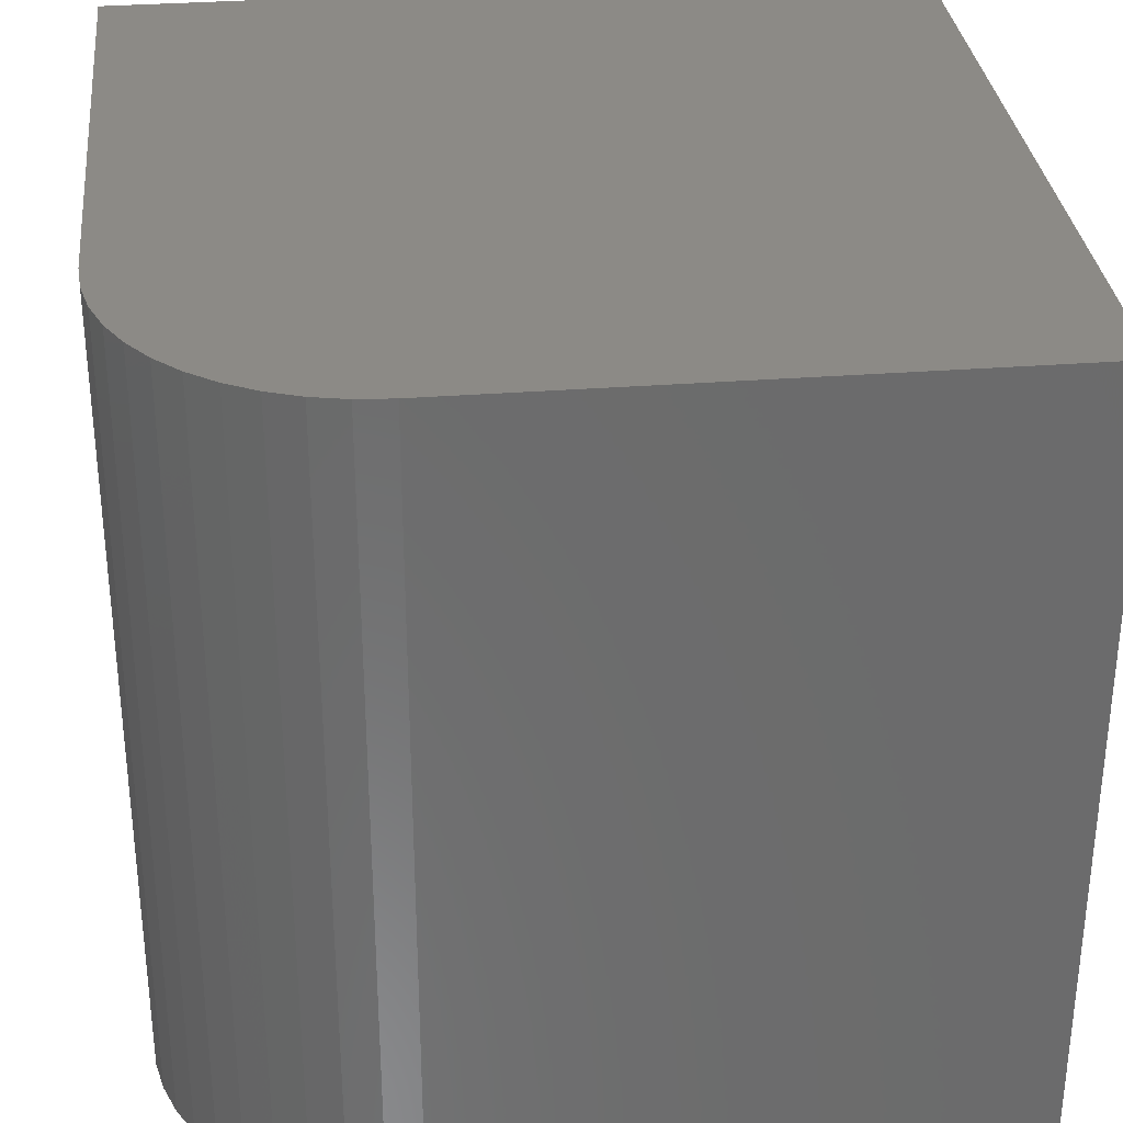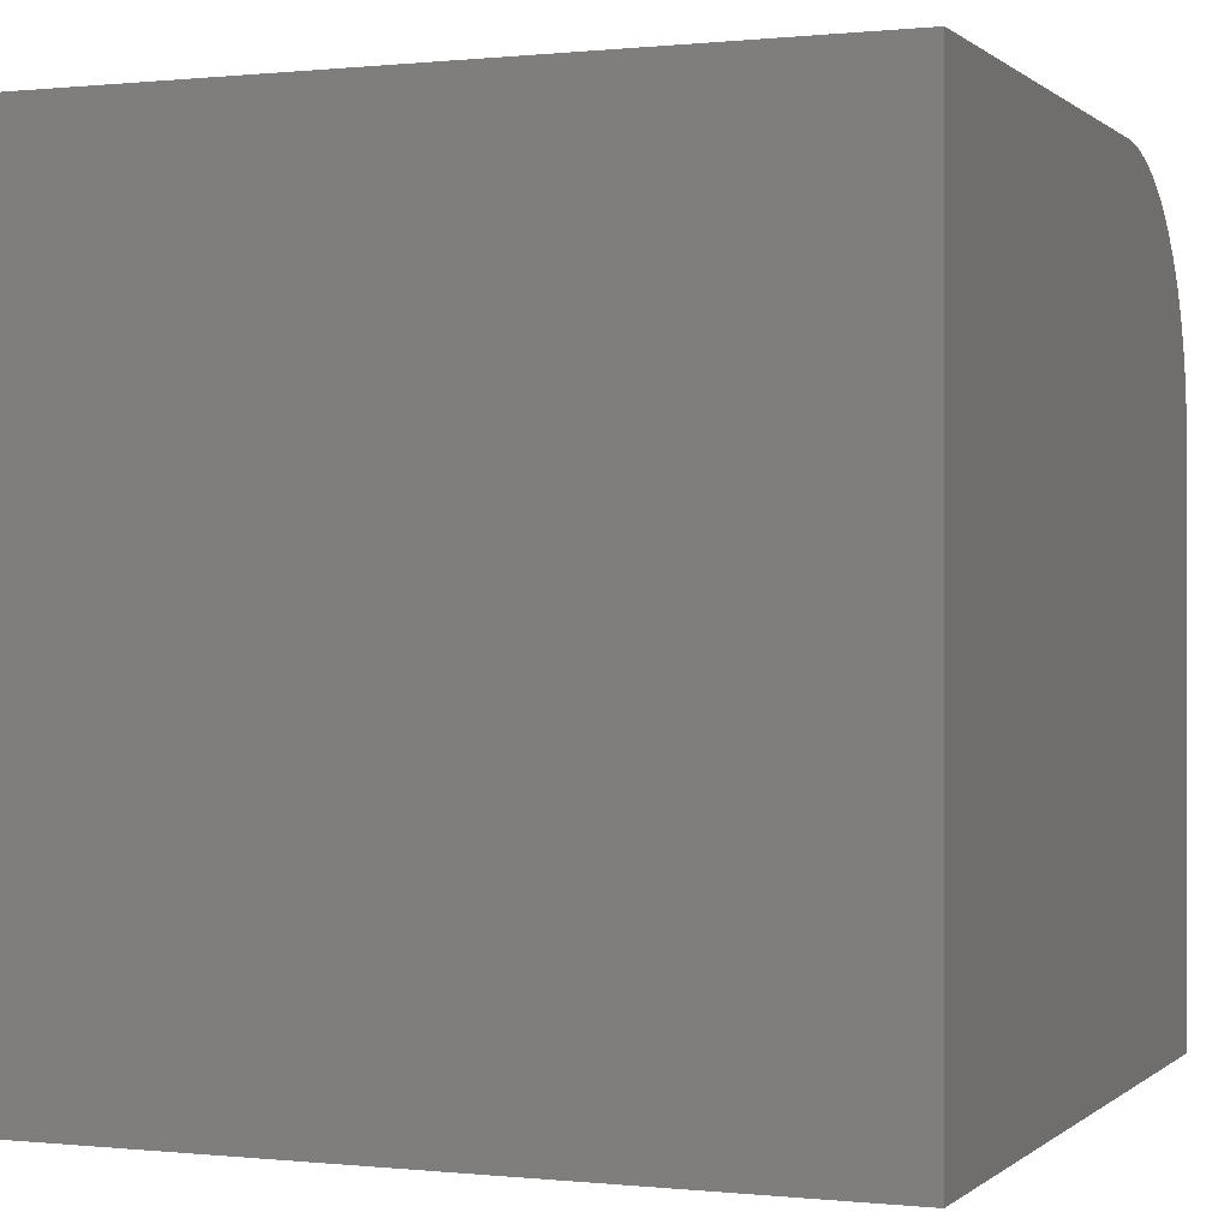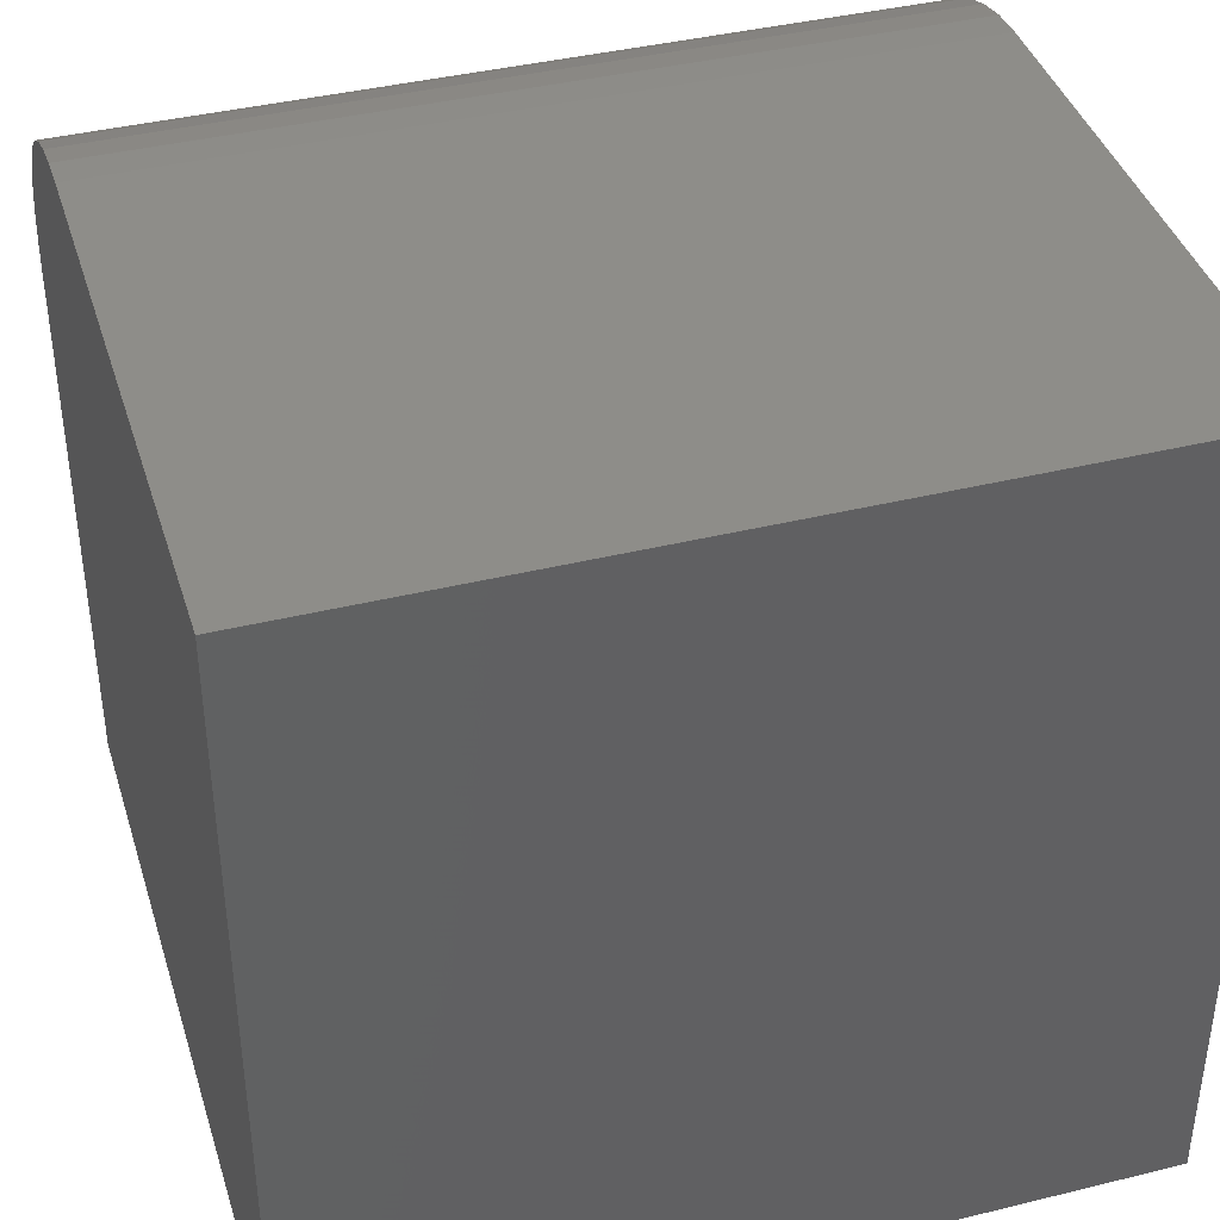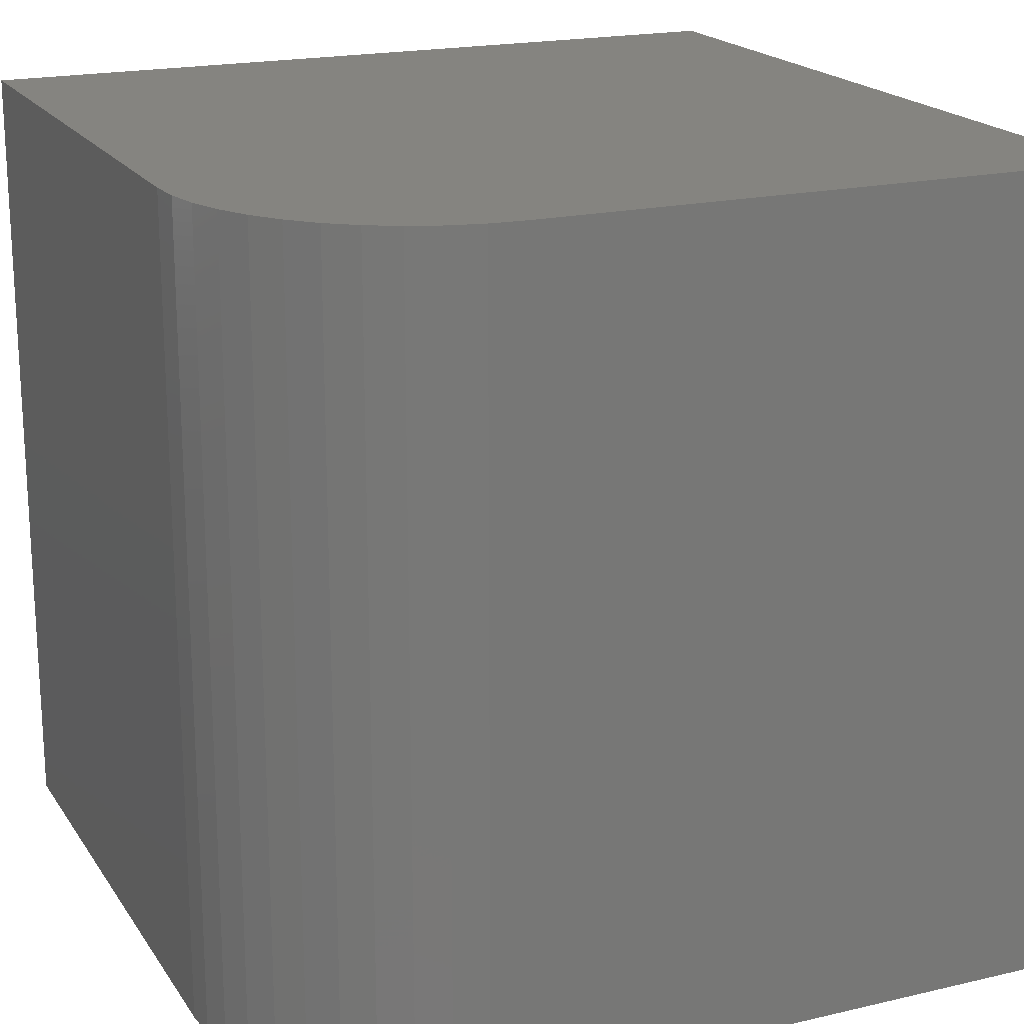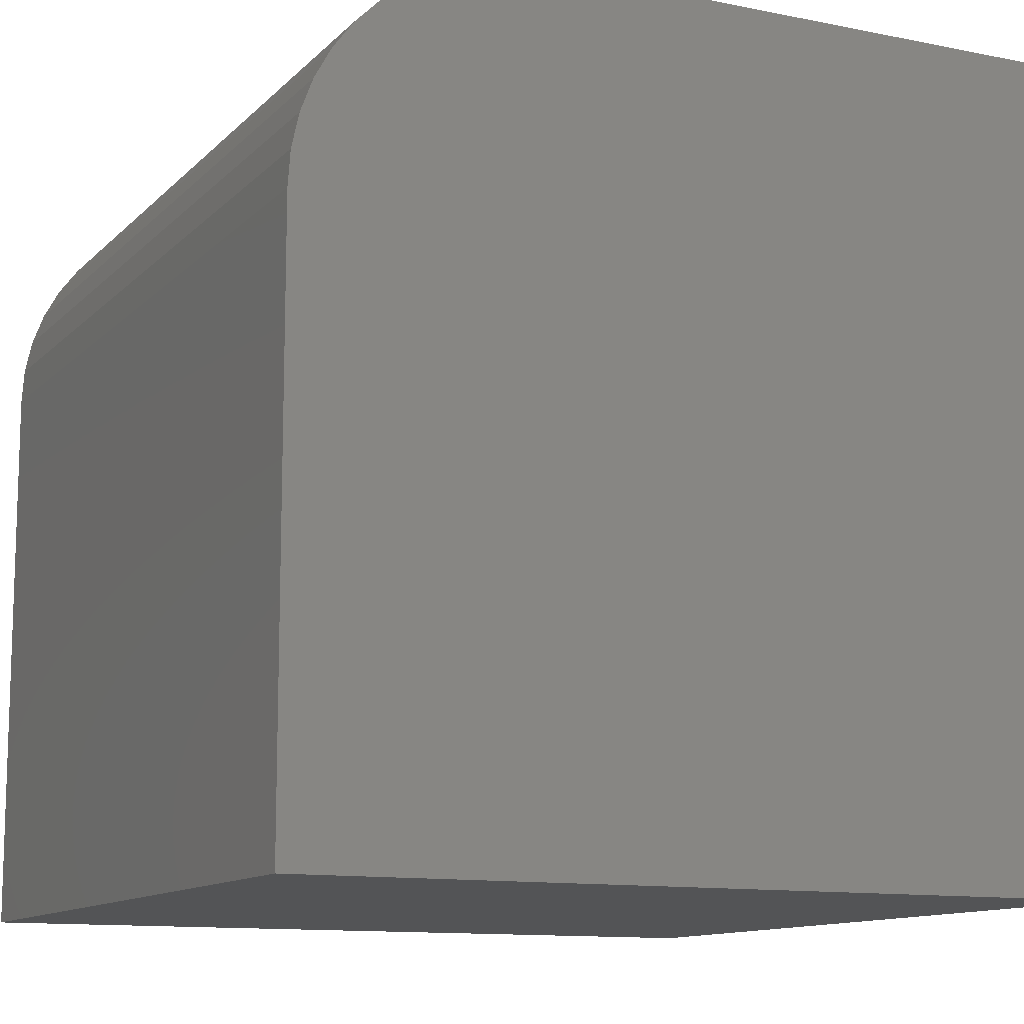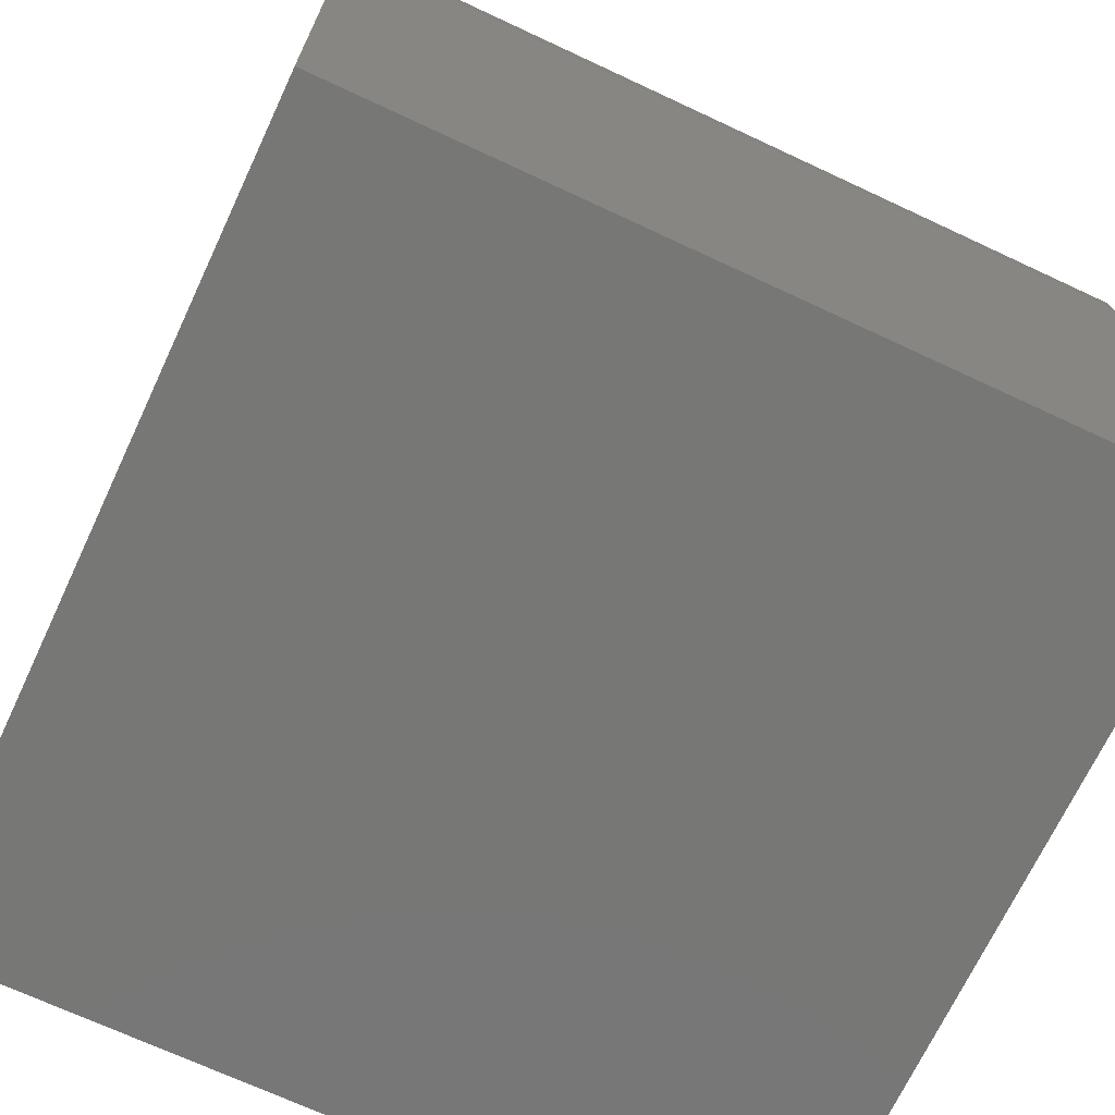
<metadata>
{"format":"stl","ext":"stl","renderer":"f3d","projection":"perspective","resolution":1024,"background":"white","views":[{"elev":32.1,"azim":-6.1,"up":"+Y"},{"elev":0.2,"azim":111.8,"up":"+Z"},{"elev":40.2,"azim":73.2,"up":"+Z"},{"elev":19.3,"azim":-23.7,"up":"+Y"},{"elev":-11.8,"azim":-25.9,"up":"+Z"},{"elev":-69.7,"azim":-115.1,"up":"+Z"}]}
</metadata>
<code>
# stl→obj: 30 verts, 56 faces
v 0 10 7.02
v 0 10 0
v 0 0 7.02
v 0 0 0
v 2.98 0 10
v 10 0 10
v 2.98 10 10
v 10 10 10
v 10 10 0
v 10 0 0
v 0.03033 10 7.444
v 0.1207 10 7.86
v 1.028 10 9.272
v 1.742 10 9.731
v 2.14 10 9.879
v 2.556 10 9.97
v 0.2693 10 8.258
v 0.473 10 8.631
v 0.7278 10 8.972
v 1.369 10 9.527
v 2.556 0 9.97
v 2.14 0 9.879
v 1.742 0 9.731
v 0.1207 0 7.86
v 1.028 0 9.272
v 0.2693 0 8.258
v 0.7278 0 8.972
v 0.473 0 8.631
v 1.369 0 9.527
v 0.03033 0 7.444
f 1 2 3
f 3 2 4
f 5 6 7
f 7 6 8
f 9 8 10
f 10 8 6
f 2 9 4
f 4 9 10
f 9 2 8
f 8 2 1
f 11 12 13
f 14 15 1
f 15 16 1
f 1 16 7
f 1 7 8
f 12 17 13
f 13 17 18
f 13 18 19
f 11 13 1
f 1 13 20
f 1 20 14
f 4 10 3
f 3 10 6
f 3 6 5
f 5 21 3
f 3 21 22
f 3 22 23
f 24 25 26
f 26 25 27
f 26 27 28
f 23 29 3
f 3 29 25
f 3 25 30
f 30 25 24
f 1 3 30
f 1 30 11
f 11 30 24
f 11 24 12
f 12 24 26
f 12 26 17
f 17 26 28
f 17 28 18
f 18 28 27
f 18 27 19
f 19 27 25
f 19 25 13
f 13 25 29
f 13 29 20
f 20 29 23
f 20 23 14
f 14 23 22
f 14 22 15
f 15 22 21
f 15 21 16
f 16 21 5
f 16 5 7

</code>
